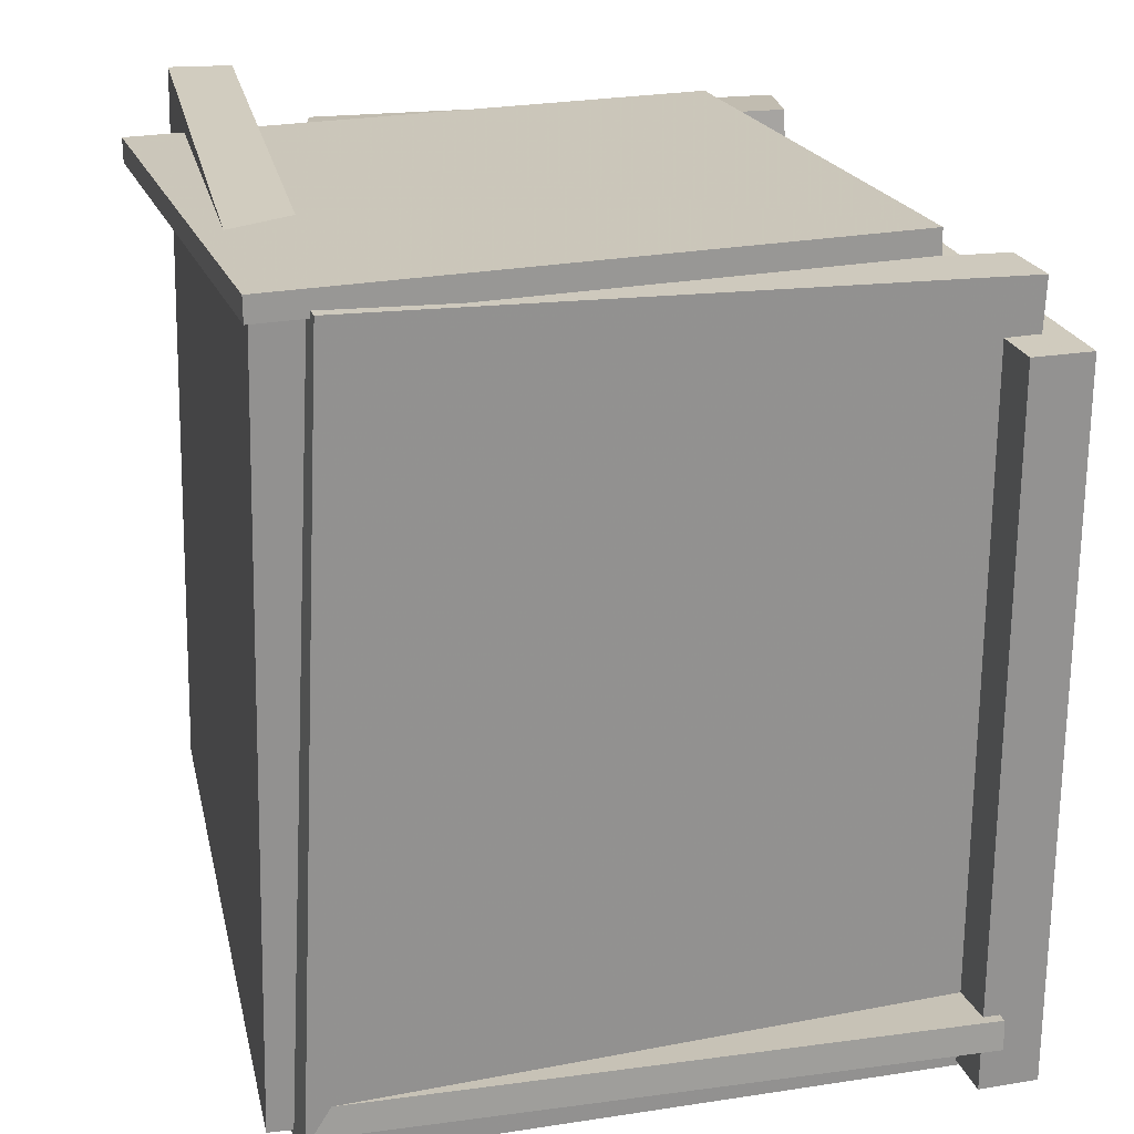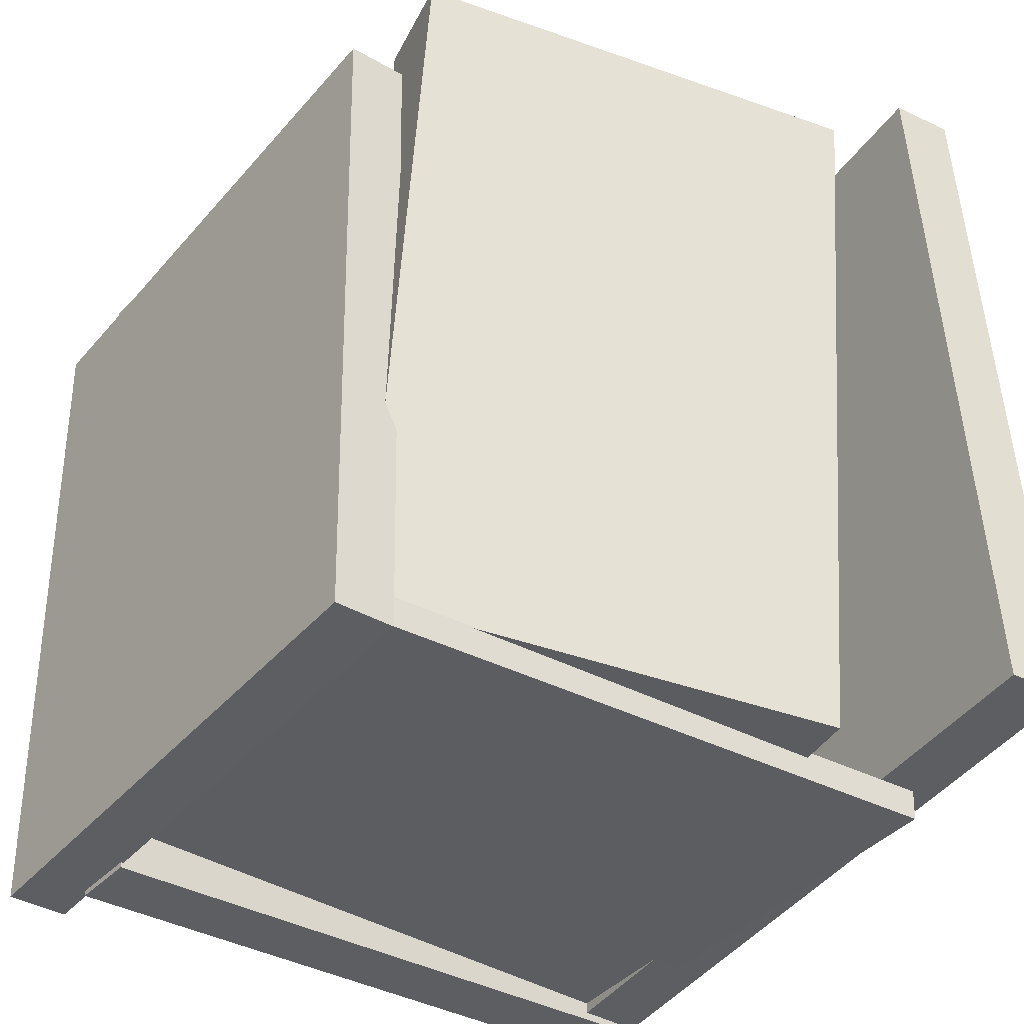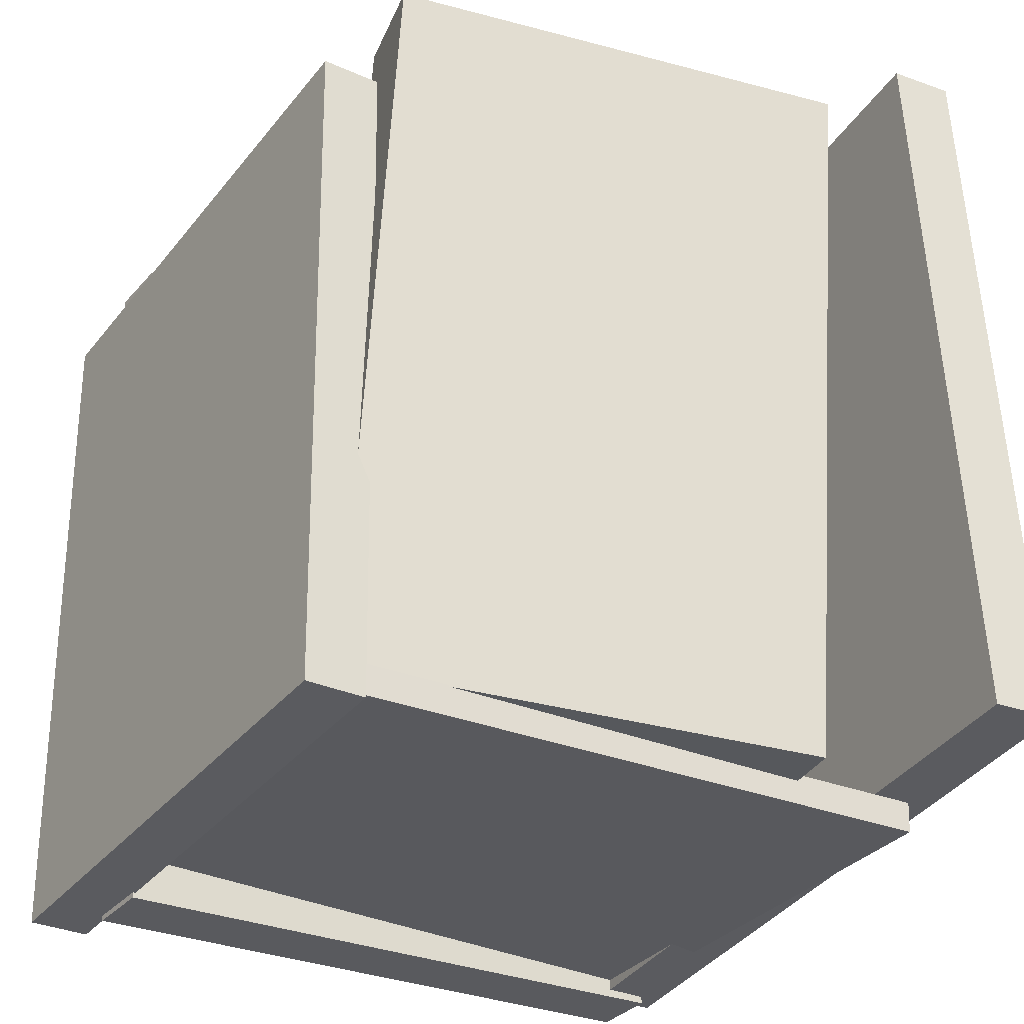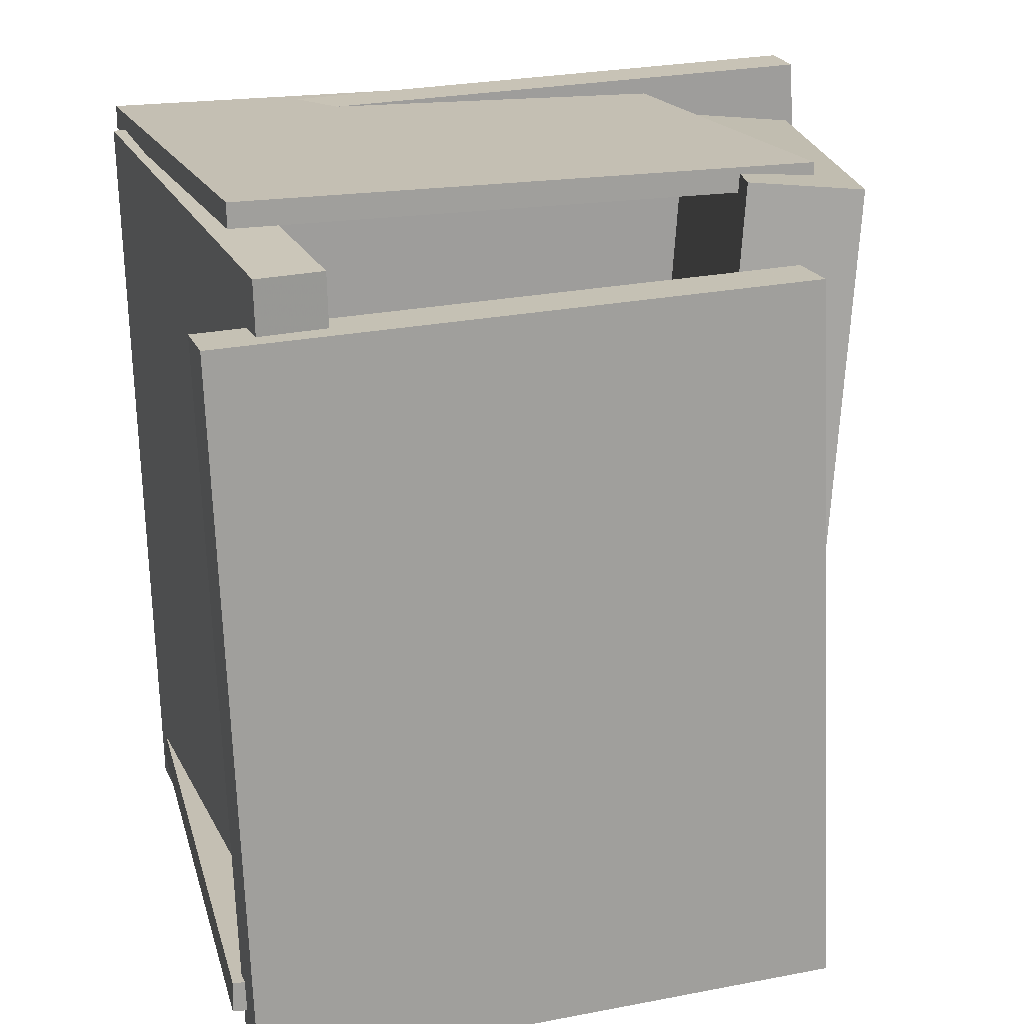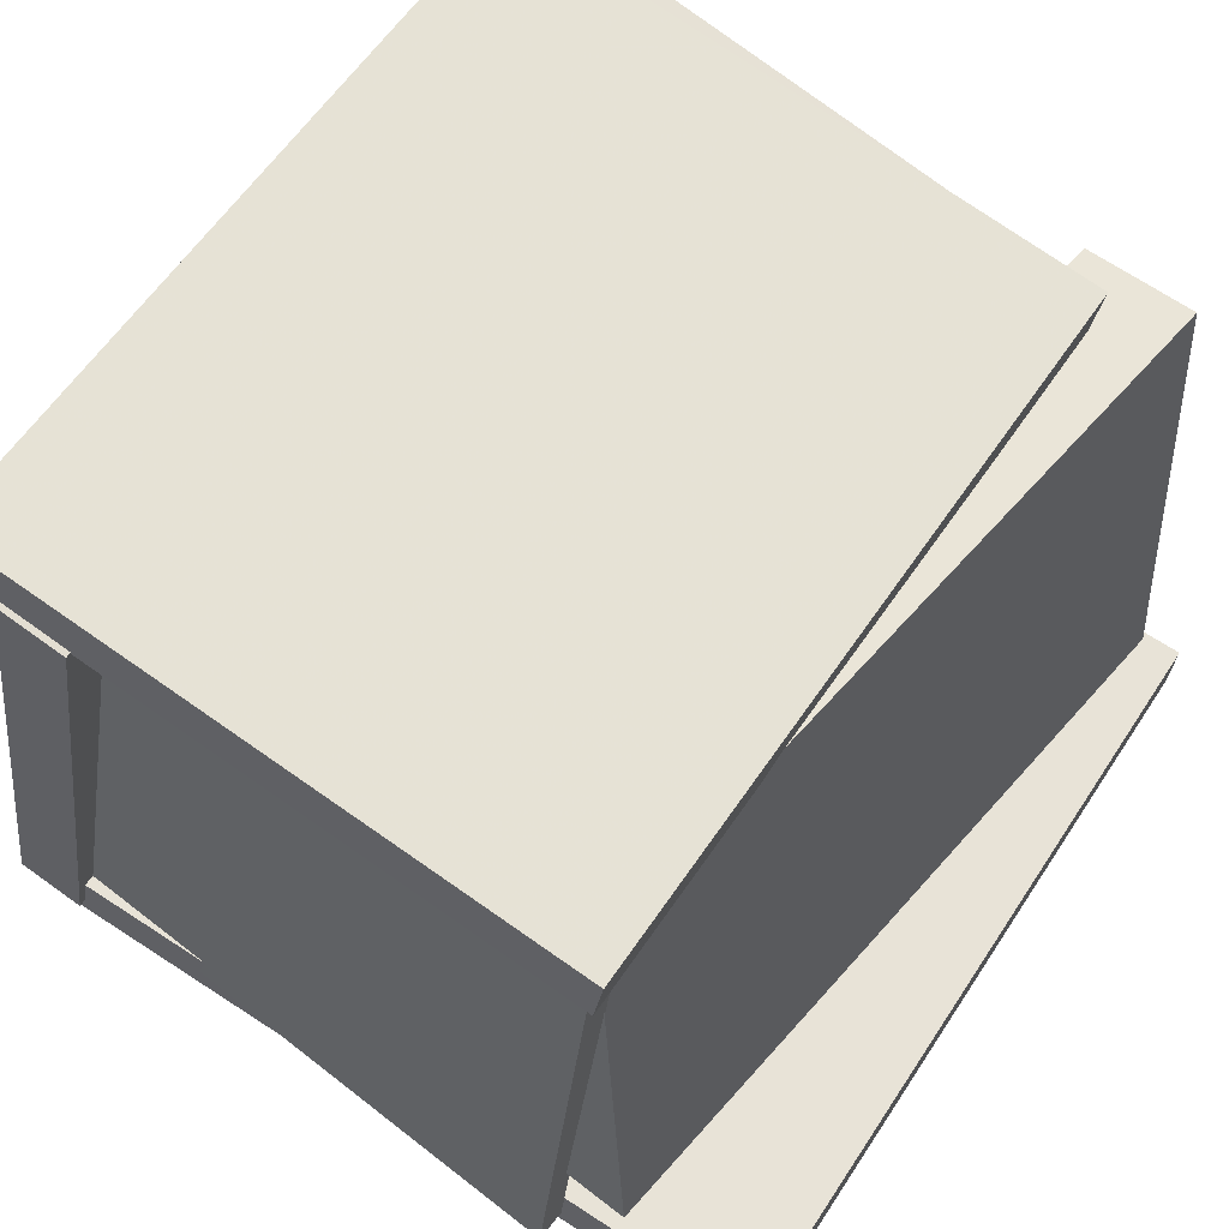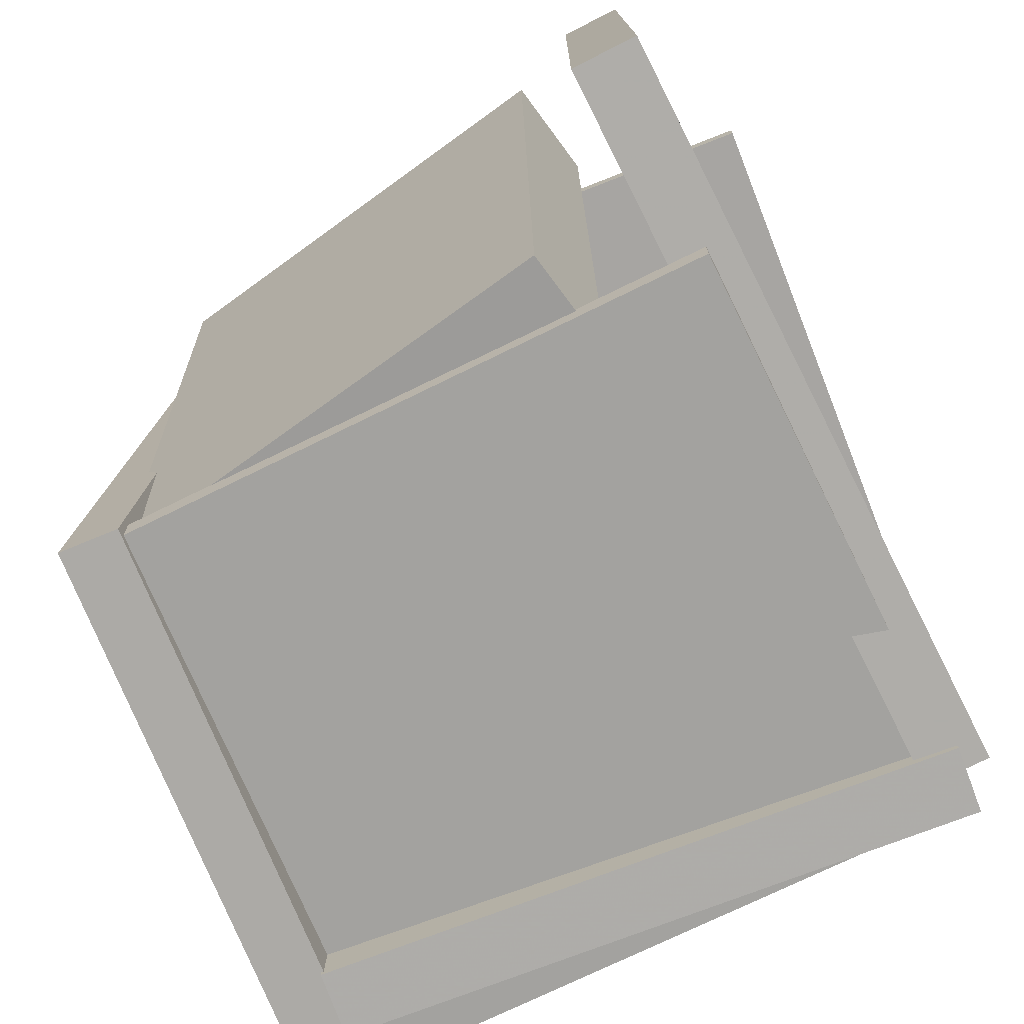
<metadata>
{"format":"obj","ext":"obj","renderer":"f3d","projection":"perspective","resolution":1024,"background":"white","views":[{"elev":20.9,"azim":-97.4,"up":"+Y"},{"elev":-37.4,"azim":62.6,"up":"+Y"},{"elev":-30.9,"azim":66.7,"up":"+Y"},{"elev":18.7,"azim":-7.9,"up":"+Y"},{"elev":59.9,"azim":36.0,"up":"+Z"},{"elev":-74.2,"azim":121.5,"up":"+Y"}]}
</metadata>
<code>
v -0.4371 -0.5073 -0.3769
v -0.4882 0.4422 -0.3612
v 0.4683 -0.4573 -0.4495
v 0.4172 0.4922 -0.4339
v -0.4307 -0.5082 -0.2979
v -0.4819 0.4412 -0.2823
v 0.4747 -0.4583 -0.3706
v 0.4235 0.4912 -0.3549
f 1.0 7.0 5.0
f 1.0 3.0 7.0
f 1.0 4.0 3.0
f 1.0 2.0 4.0
f 3.0 8.0 7.0
f 3.0 4.0 8.0
f 5.0 7.0 8.0
f 5.0 8.0 6.0
f 1.0 5.0 6.0
f 1.0 6.0 2.0
f 2.0 6.0 8.0
f 2.0 8.0 4.0
v -0.4139 -0.4809 0.4515
v -0.4128 -0.4437 0.451
v -0.4851 -0.4905 -0.3319
v -0.4841 -0.4534 -0.3324
v 0.3049 -0.5016 0.3864
v 0.3059 -0.4644 0.3858
v 0.2336 -0.5112 -0.397
v 0.2346 -0.474 -0.3976
f 9.0 15.0 13.0
f 9.0 11.0 15.0
f 9.0 12.0 11.0
f 9.0 10.0 12.0
f 11.0 16.0 15.0
f 11.0 12.0 16.0
f 13.0 15.0 16.0
f 13.0 16.0 14.0
f 9.0 13.0 14.0
f 9.0 14.0 10.0
f 10.0 14.0 16.0
f 10.0 16.0 12.0
v 0.2596 0.4396 -0.2746
v 0.1905 -0.4758 -0.2448
v 0.2131 0.4618 0.3013
v 0.1441 -0.4536 0.331
v 0.3956 0.4297 -0.2632
v 0.3265 -0.4857 -0.2335
v 0.3492 0.4519 0.3127
v 0.2801 -0.4635 0.3424
f 17.0 23.0 21.0
f 17.0 19.0 23.0
f 17.0 20.0 19.0
f 17.0 18.0 20.0
f 19.0 24.0 23.0
f 19.0 20.0 24.0
f 21.0 23.0 24.0
f 21.0 24.0 22.0
f 17.0 21.0 22.0
f 17.0 22.0 18.0
f 18.0 22.0 24.0
f 18.0 24.0 20.0
v 0.1863 0.4261 -0.4884
v 0.1861 0.4559 -0.4888
v 0.3113 0.4375 0.2215
v 0.3111 0.4672 0.2211
v -0.5098 0.4233 -0.3657
v -0.51 0.4531 -0.3661
v -0.3848 0.4347 0.3442
v -0.385 0.4645 0.3437
f 25.0 31.0 29.0
f 25.0 27.0 31.0
f 25.0 28.0 27.0
f 25.0 26.0 28.0
f 27.0 32.0 31.0
f 27.0 28.0 32.0
f 29.0 31.0 32.0
f 29.0 32.0 30.0
f 25.0 29.0 30.0
f 25.0 30.0 26.0
f 26.0 30.0 32.0
f 26.0 32.0 28.0
v -0.4333 0.3379 0.4282
v -0.3978 -0.54 0.4297
v -0.4218 0.3385 0.5014
v -0.3863 -0.5394 0.5029
v 0.2743 0.3664 0.3172
v 0.3099 -0.5116 0.3187
v 0.2858 0.367 0.3904
v 0.3213 -0.511 0.3919
f 33.0 39.0 37.0
f 33.0 35.0 39.0
f 33.0 36.0 35.0
f 33.0 34.0 36.0
f 35.0 40.0 39.0
f 35.0 36.0 40.0
f 37.0 39.0 40.0
f 37.0 40.0 38.0
f 33.0 37.0 38.0
f 33.0 38.0 34.0
f 34.0 38.0 40.0
f 34.0 40.0 36.0
v -0.405 -0.515 -0.3529
v -0.4853 -0.518 -0.3371
v -0.4337 0.4345 -0.3148
v -0.514 0.4315 -0.299
v -0.2542 -0.541 0.4102
v -0.3345 -0.5441 0.426
v -0.283 0.4084 0.4483
v -0.3633 0.4054 0.4641
f 41.0 47.0 45.0
f 41.0 43.0 47.0
f 41.0 44.0 43.0
f 41.0 42.0 44.0
f 43.0 48.0 47.0
f 43.0 44.0 48.0
f 45.0 47.0 48.0
f 45.0 48.0 46.0
f 41.0 45.0 46.0
f 41.0 46.0 42.0
f 42.0 46.0 48.0
f 42.0 48.0 44.0

</code>
